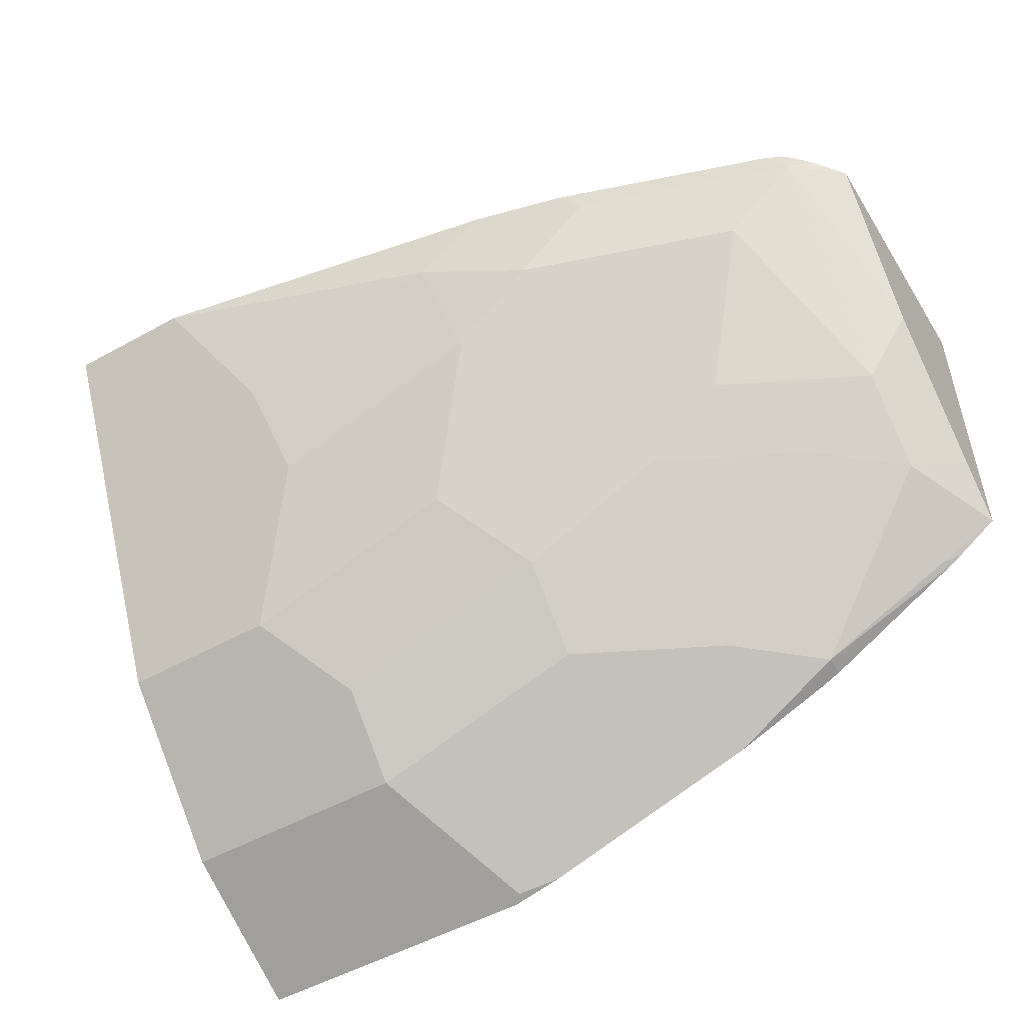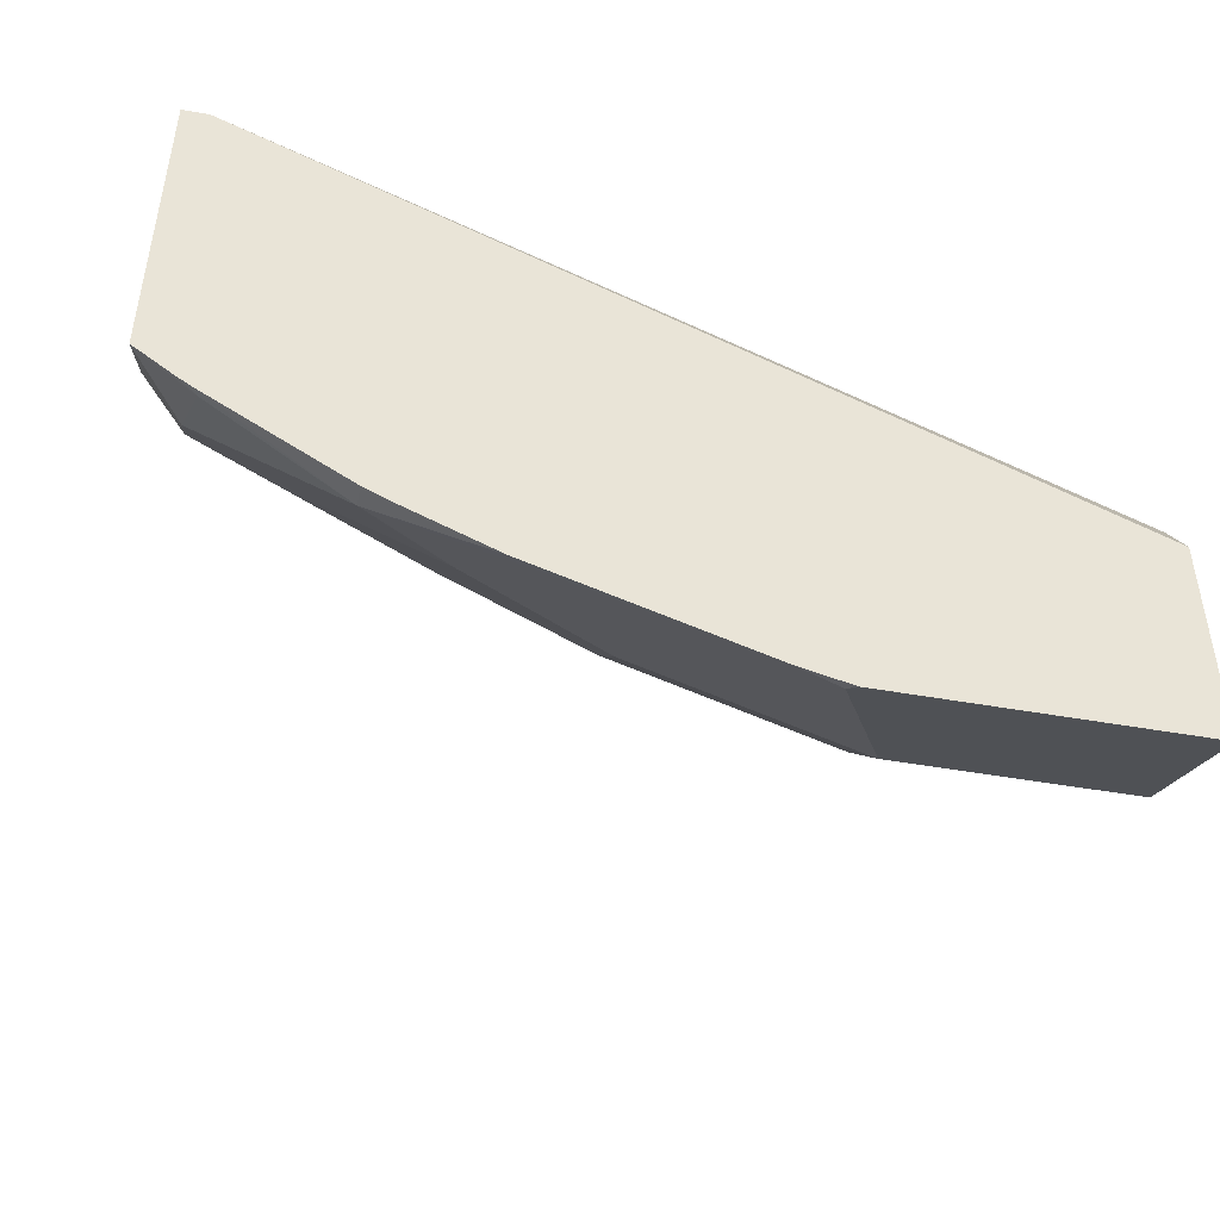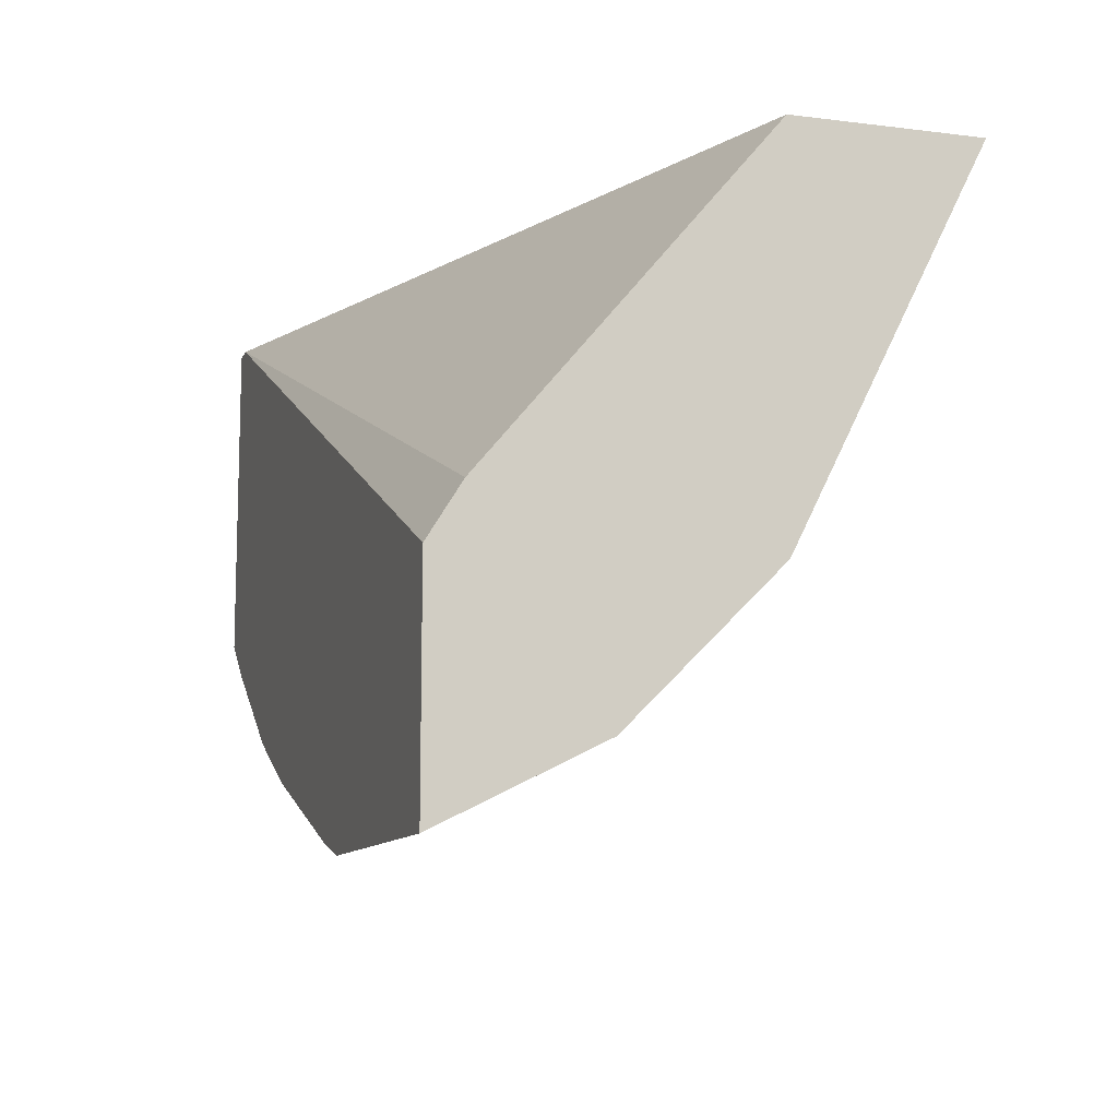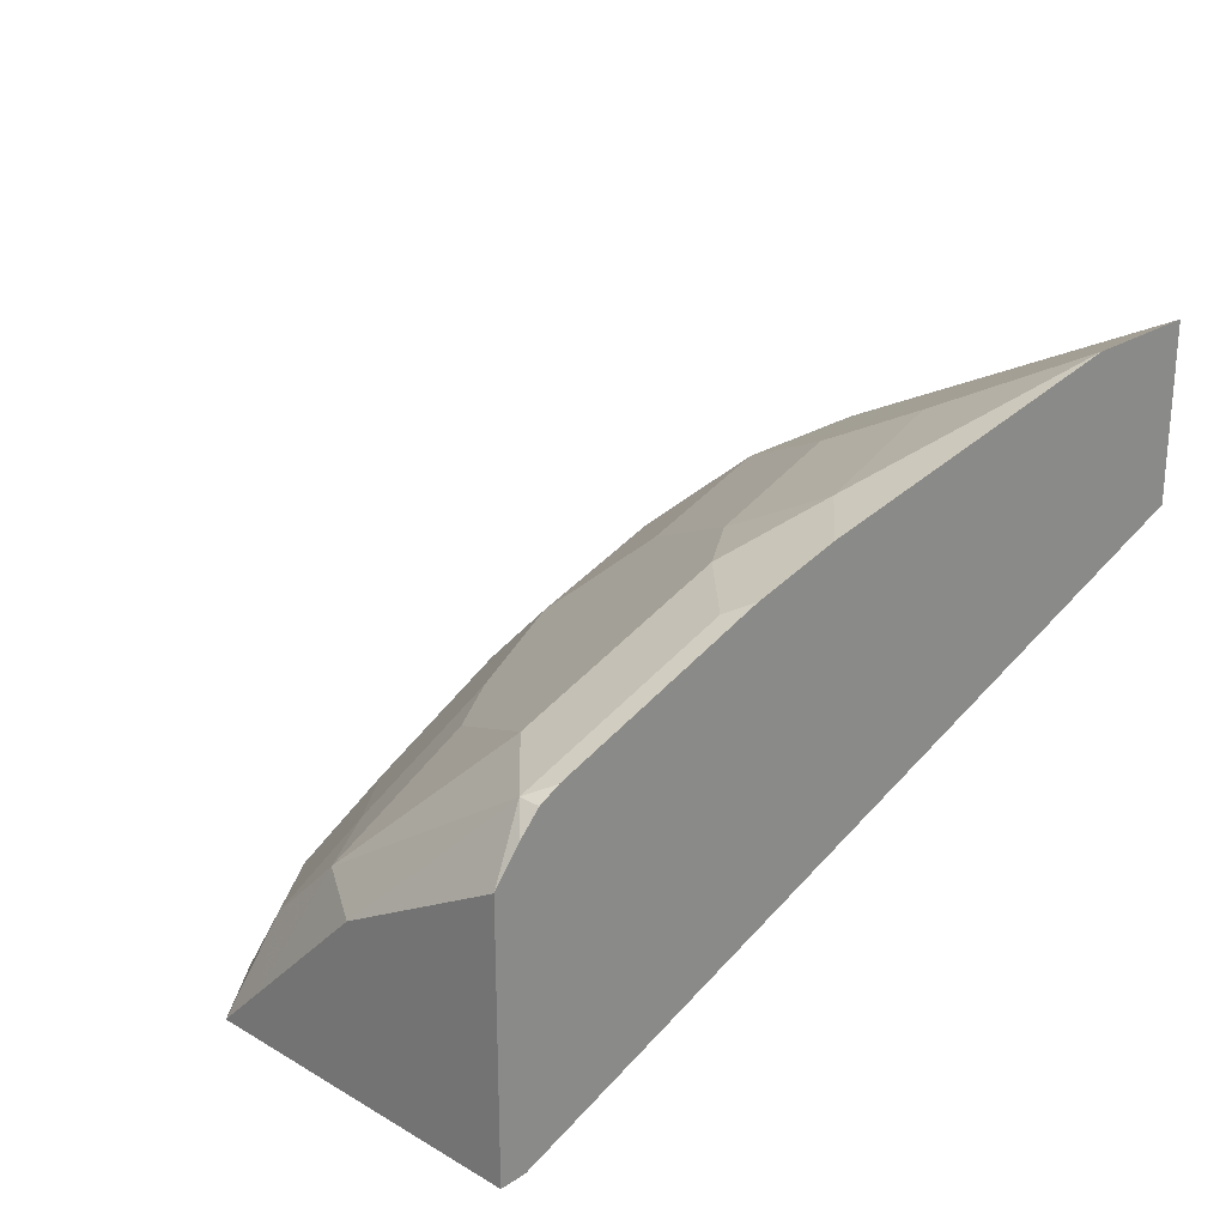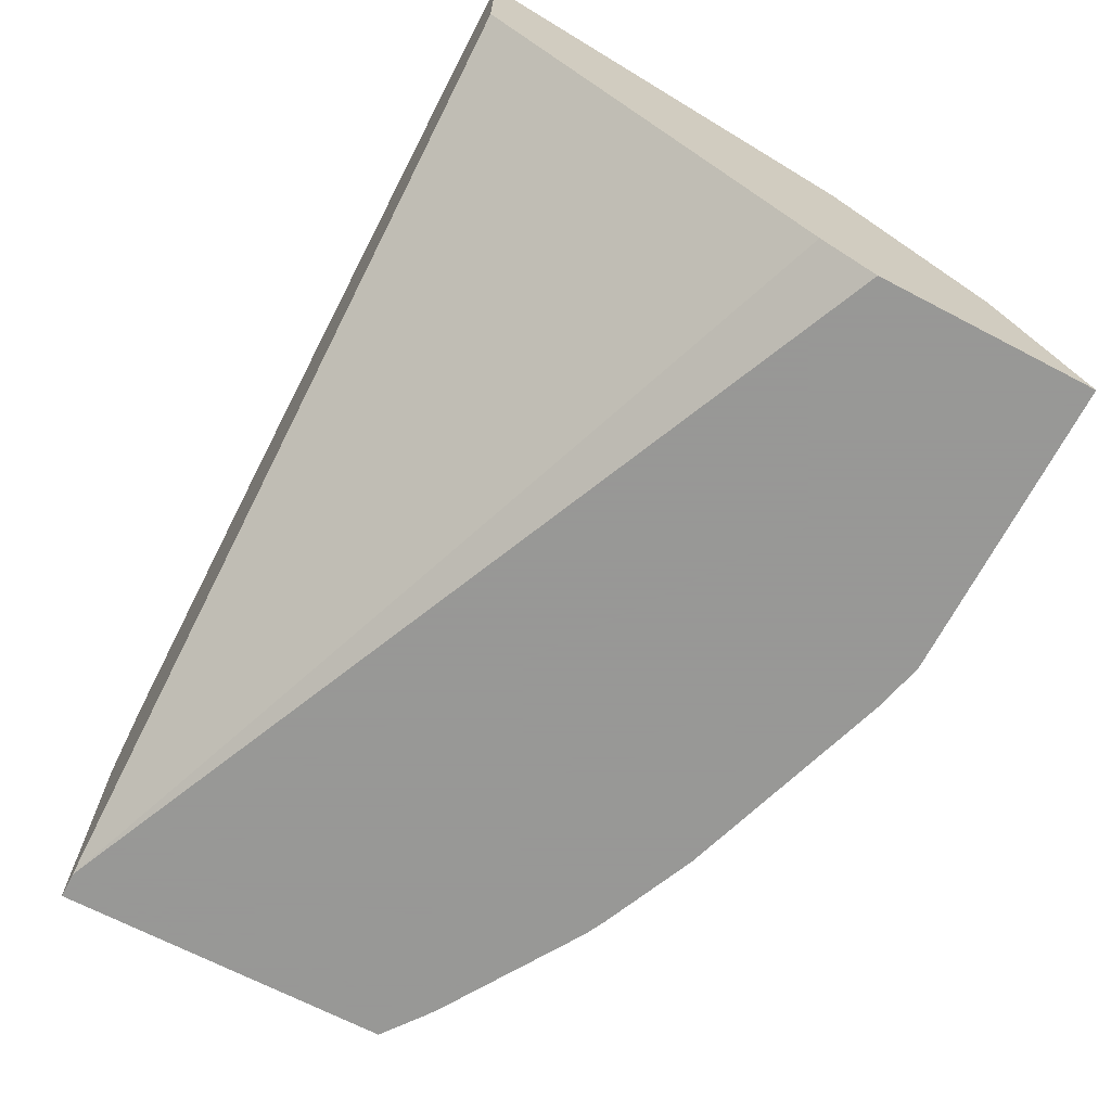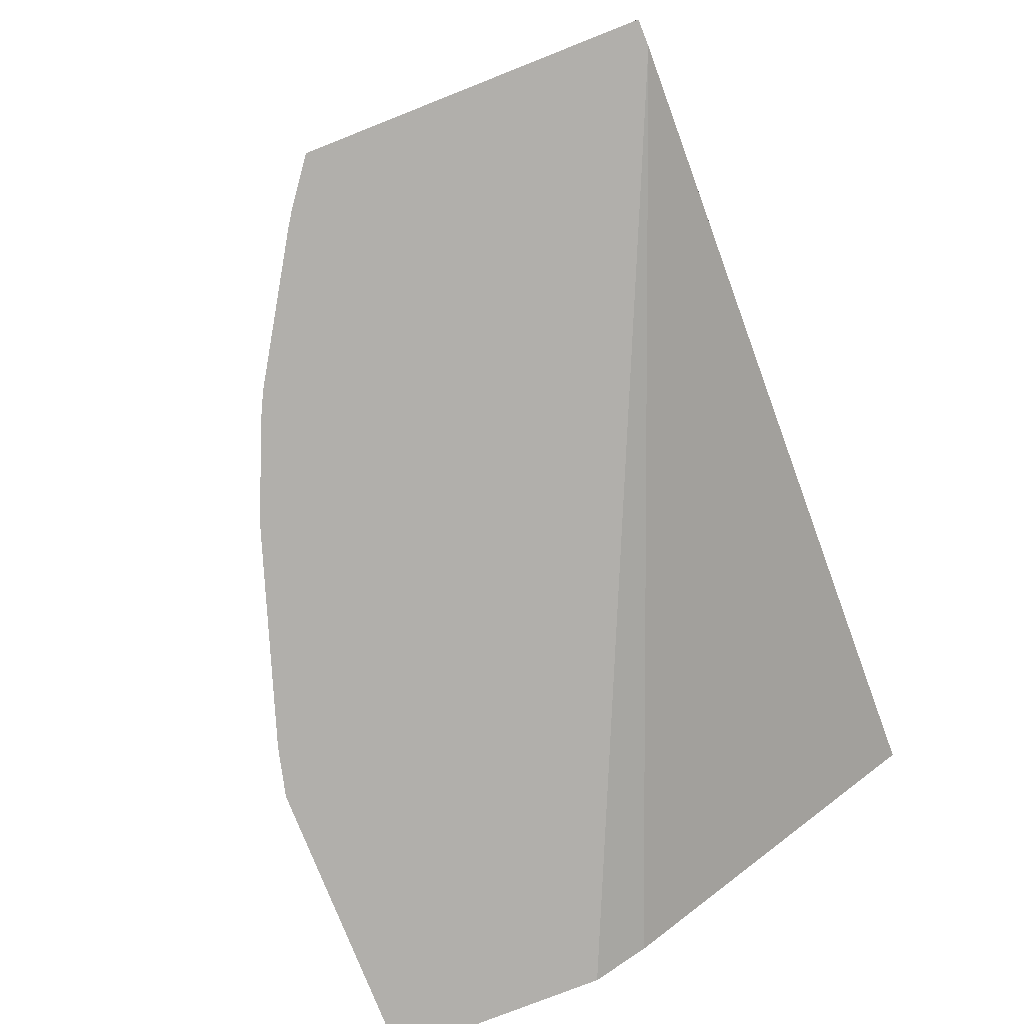
<metadata>
{"format":"obj","ext":"obj","renderer":"f3d","projection":"perspective","resolution":1024,"background":"white","views":[{"elev":-51.7,"azim":30.9,"up":"+Y"},{"elev":-45.8,"azim":168.3,"up":"+Y"},{"elev":-10.6,"azim":-107.2,"up":"+Y"},{"elev":24.4,"azim":133.5,"up":"+Z"},{"elev":-68.4,"azim":-117.6,"up":"+Z"},{"elev":-78.1,"azim":111.5,"up":"+Z"}]}
</metadata>
<code>
v 0.004841 -0.4381 0.265
v 0.004841 -0.5976 0.1315
v 0.004841 -0.4381 0.3547
v 0.4225 -0.4381 0.1154
v 0.4225 -0.4381 0.1154
v 0.004841 -0.6236 0.1154
v 0.004841 -0.4542 0.3466
v 0.06785 -0.4381 0.3547
v 0.4354 -0.4381 0.1154
v 0.004841 -0.7312 0.1154
v 0.004841 -0.5068 0.3203
v 0.0598 -0.4542 0.3466
v 0.1076 -0.502 0.3227
v 0.2152 -0.4662 0.3227
v 0.2494 -0.4381 0.3211
v 0.4354 -0.4381 0.2432
v 0.4354 -0.6018 0.1154
v 0.004841 -0.6932 0.1913
v 0.1513 -0.7312 0.1154
v 0.004841 -0.5785 0.2845
v 0.09563 -0.5259 0.3108
v 0.0837 -0.6215 0.263
v 0.1195 -0.5498 0.2988
v 0.2271 -0.514 0.2988
v 0.2689 -0.4841 0.3048
v 0.3048 -0.4482 0.3048
v 0.2946 -0.4381 0.3098
v 0.4354 -0.52 0.1972
v 0.4225 -0.4381 0.2588
v 0.4123 -0.4482 0.2689
v 0.4147 -0.6174 0.1154
v 0.4354 -0.5788 0.1383
v 0.4123 -0.5916 0.1614
v 0.4064 -0.6215 0.1195
v 0.004841 -0.6574 0.2271
v 0.1195 -0.6932 0.1913
v 0.1761 -0.7249 0.1154
v 0.1554 -0.7291 0.1195
v 0.004841 -0.6215 0.263
v 0.1195 -0.6574 0.2271
v 0.1913 -0.5857 0.263
v 0.2271 -0.6215 0.2271
v 0.3406 -0.5558 0.2331
v 0.3765 -0.4841 0.2689
v 0.4022 -0.4381 0.274
v 0.4354 -0.5686 0.1485
v 0.4123 -0.5558 0.1972
v 0.4123 -0.4381 0.2689
v 0.3406 -0.6634 0.1255
v 0.4072 -0.6224 0.1154
v 0.3705 -0.5857 0.1913
v 0.1913 -0.6932 0.1554
v 0.2271 -0.6574 0.1913
v 0.2836 -0.6891 0.1154
v 0.2629 -0.6932 0.1195
v 0.2988 -0.5857 0.2271
v 0.3305 -0.6684 0.1154
v 0.3406 -0.6634 0.1154
v 0.2988 -0.6574 0.1554
f 25 44 30
f 25 41 42
f 25 42 43
f 25 43 44
f 25 30 26
f 30 44 47
f 26 45 27
f 28 30 47
f 28 47 46
f 29 48 30
f 26 30 45
f 24 41 25
f 17 34 31
f 22 41 24
f 22 42 41
f 22 40 42
f 22 35 40
f 22 39 35
f 20 22 21
f 20 39 22
f 19 38 36
f 19 37 38
f 18 40 35
f 18 36 40
f 30 48 45
f 22 24 23
f 31 34 49
f 42 53 51
f 32 46 47
f 52 59 53
f 17 33 34
f 51 53 59
f 49 54 57
f 49 55 54
f 49 52 55
f 49 59 52
f 49 51 59
f 49 58 50
f 49 57 58
f 43 56 51
f 43 47 44
f 31 49 50
f 43 51 47
f 42 51 56
f 37 52 38
f 37 55 52
f 37 54 55
f 36 42 40
f 36 53 42
f 36 52 53
f 36 38 52
f 33 49 34
f 33 51 49
f 33 47 51
f 32 47 33
f 42 56 43
f 17 32 33
f 15 26 27
f 16 29 30
f 4 17 31
f 4 9 17
f 3 12 8
f 3 7 12
f 2 5 6
f 1 5 2
f 1 4 5
f 1 9 4
f 1 16 9
f 1 29 16
f 1 48 29
f 1 27 45
f 1 15 27
f 1 8 15
f 1 3 8
f 1 7 3
f 1 11 7
f 1 20 11
f 1 39 20
f 1 35 39
f 1 18 35
f 1 10 18
f 1 6 10
f 1 2 6
f 16 30 28
f 4 31 50
f 4 50 58
f 1 45 48
f 4 57 54
f 4 58 57
f 14 25 26
f 14 24 25
f 13 24 14
f 13 23 24
f 13 22 23
f 13 21 22
f 12 21 13
f 11 21 12
f 11 20 21
f 10 36 18
f 10 19 36
f 9 32 17
f 14 26 15
f 4 10 6
f 9 28 46
f 9 16 28
f 8 14 15
f 8 13 14
f 8 12 13
f 7 11 12
f 4 6 5
f 9 46 32
f 4 19 10
f 4 37 19
f 4 54 37

</code>
